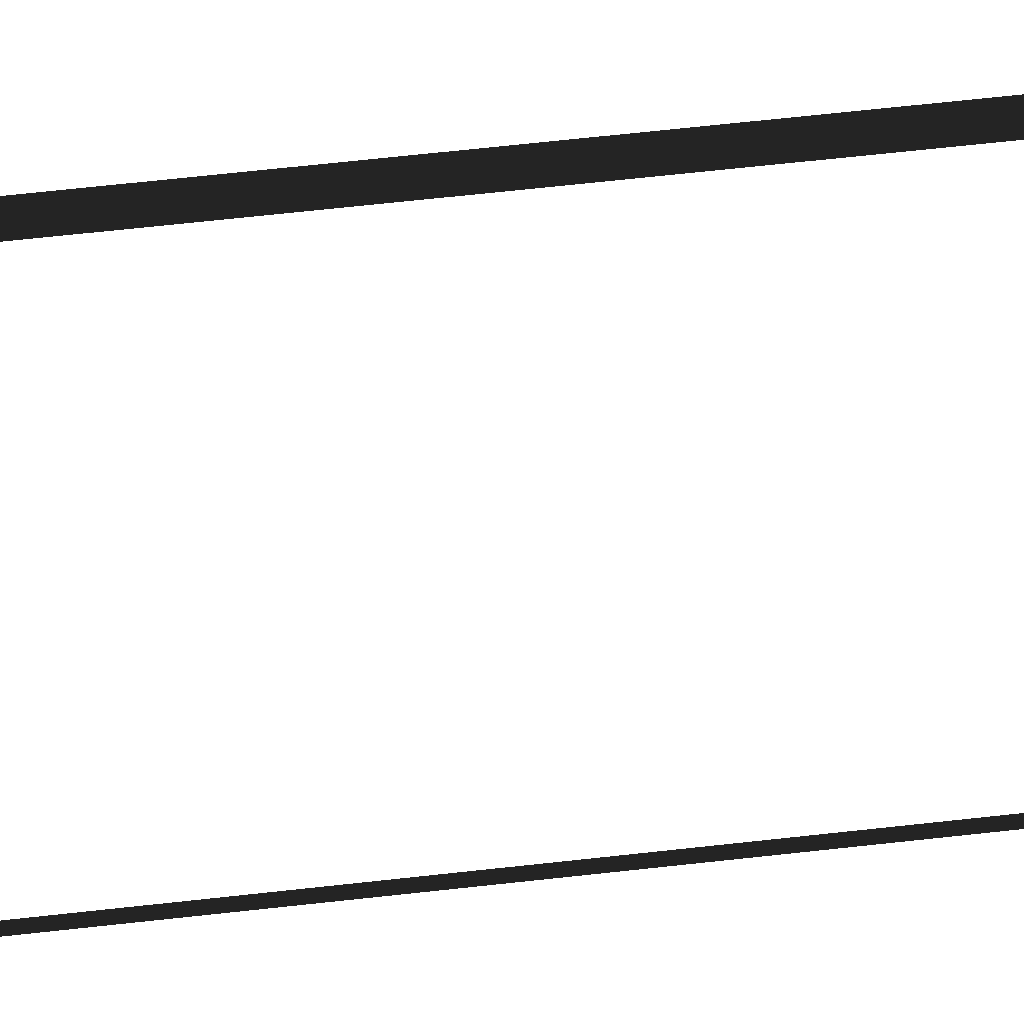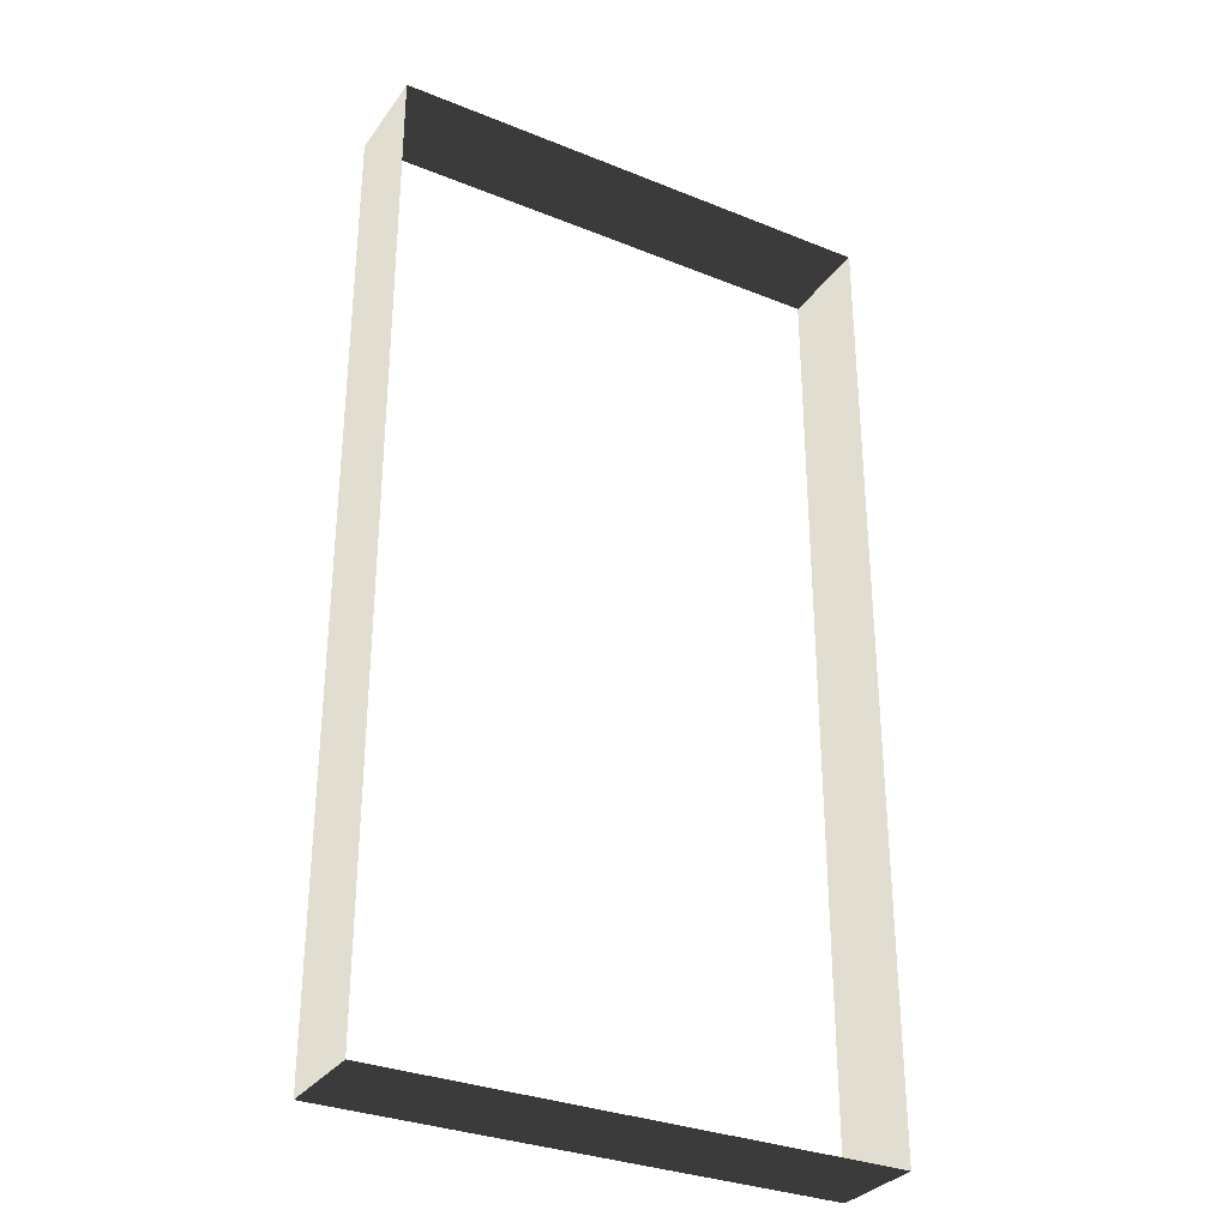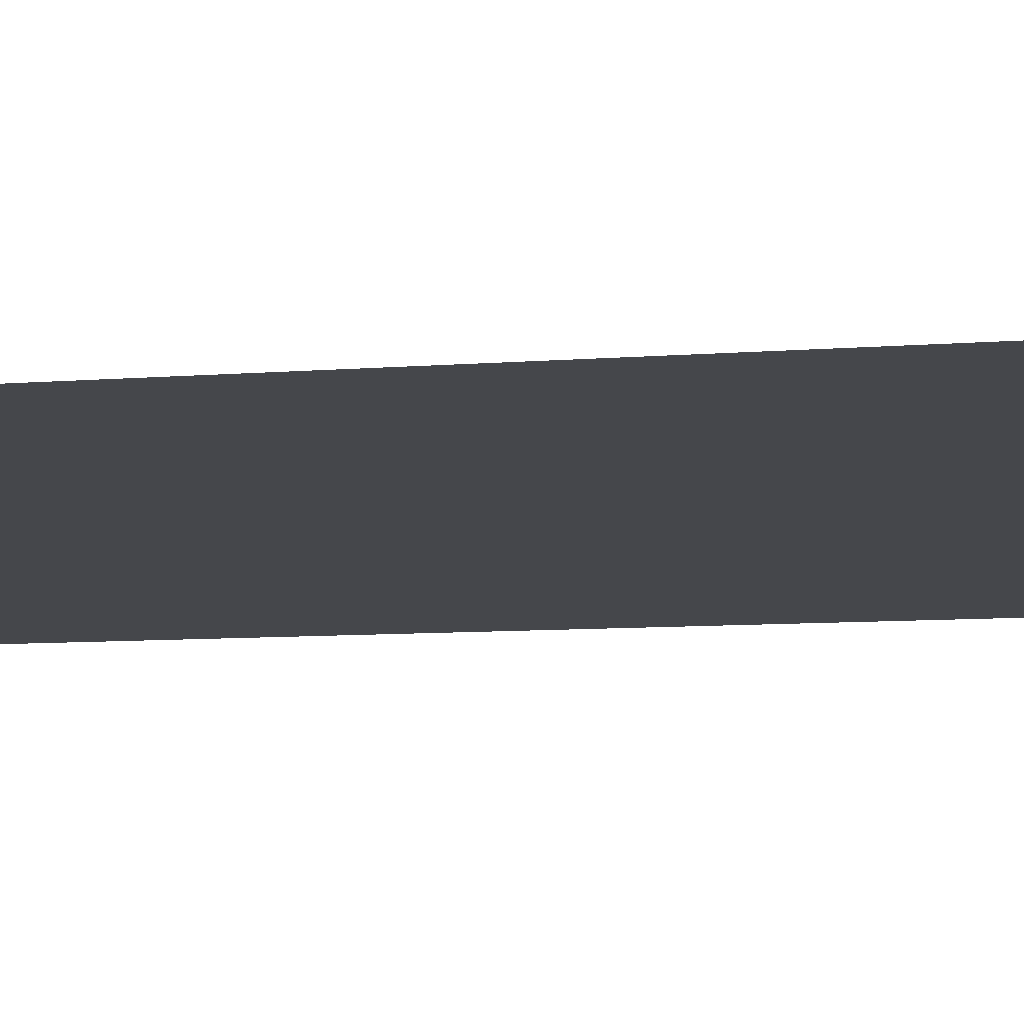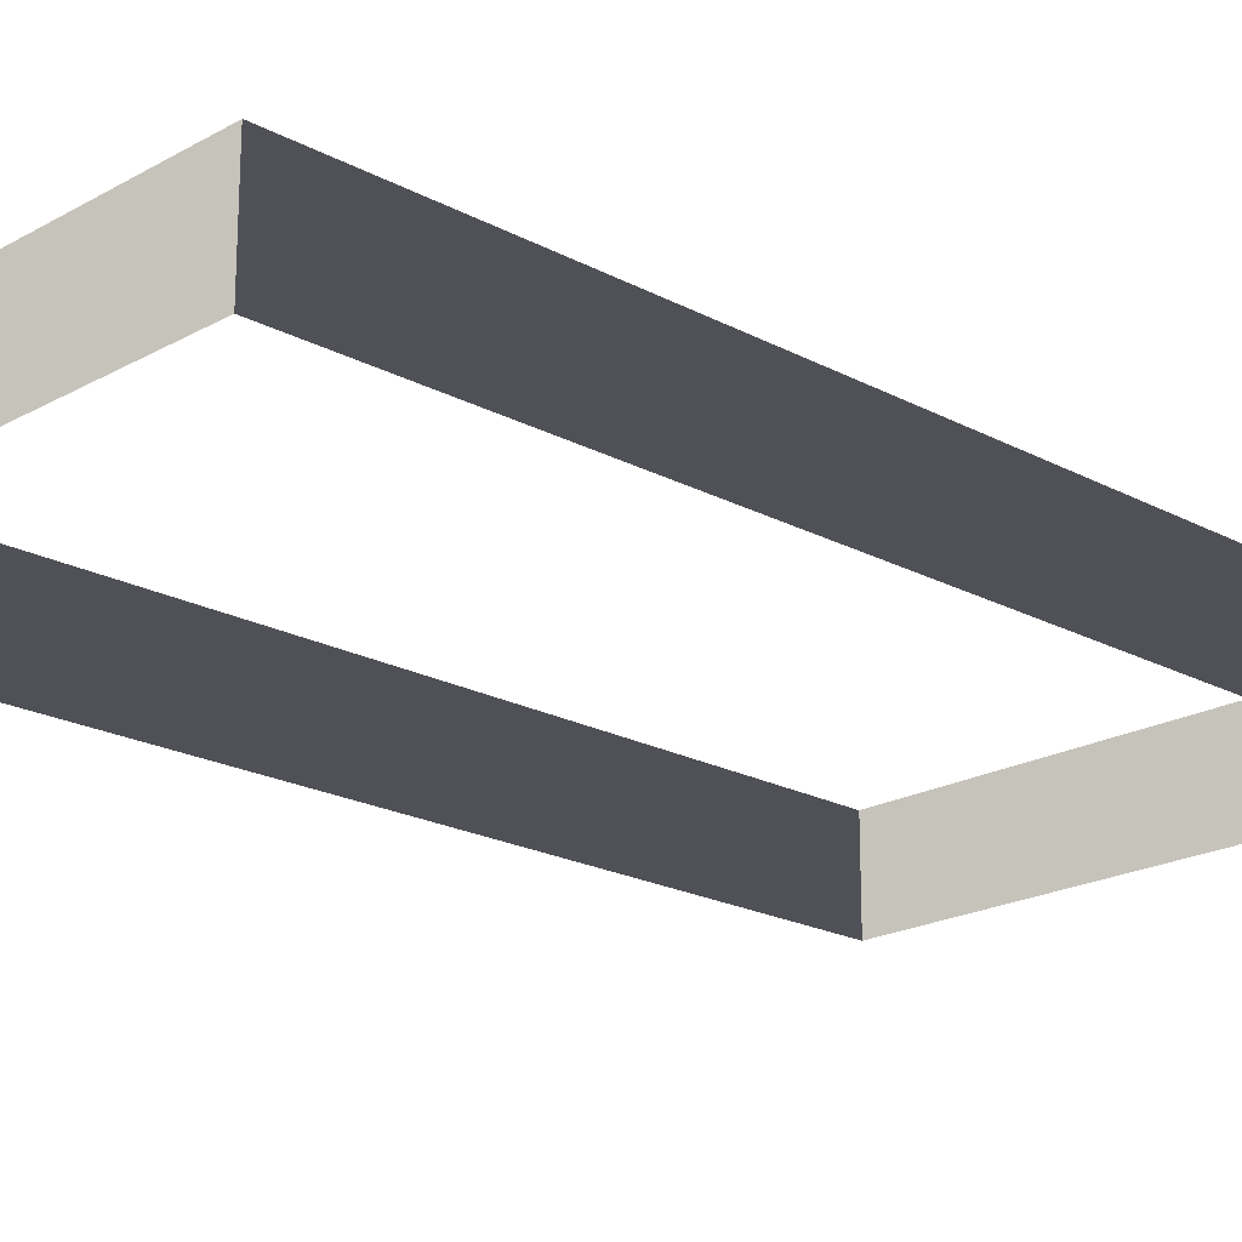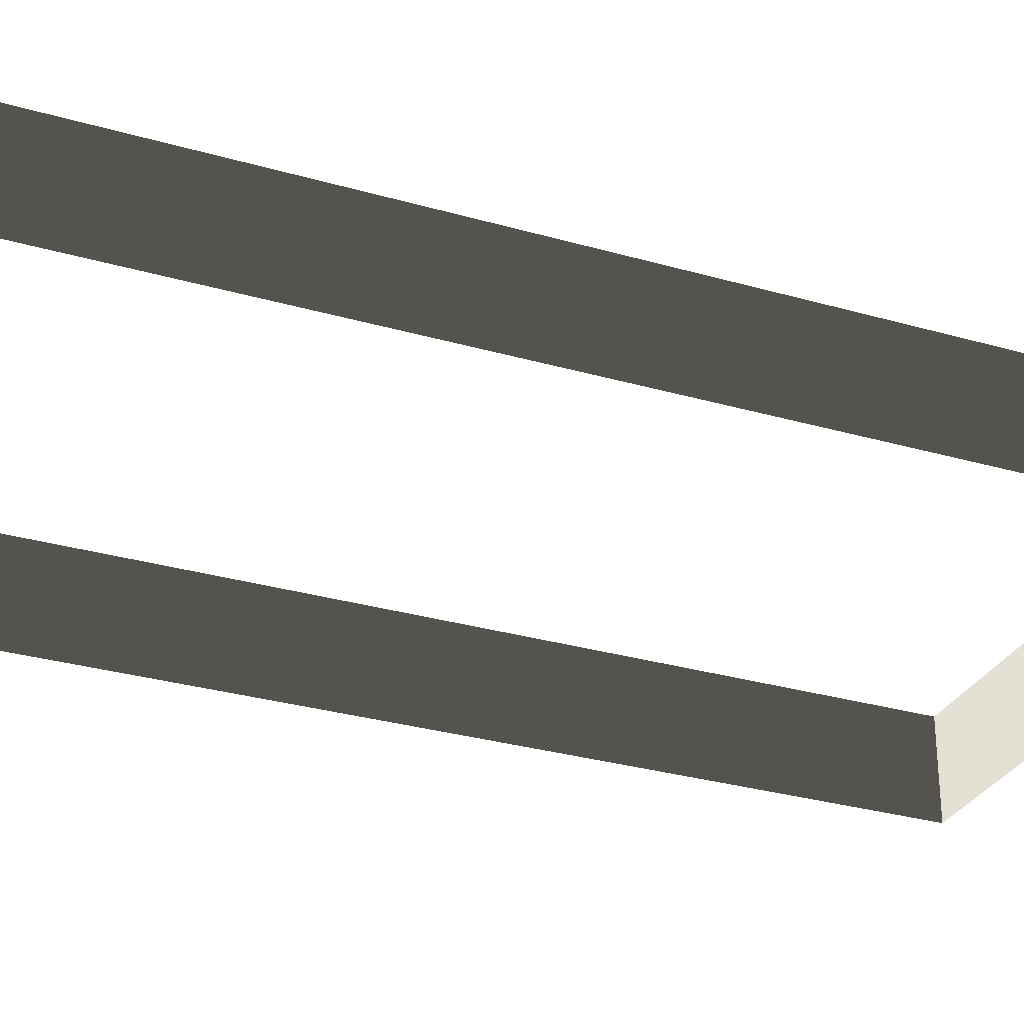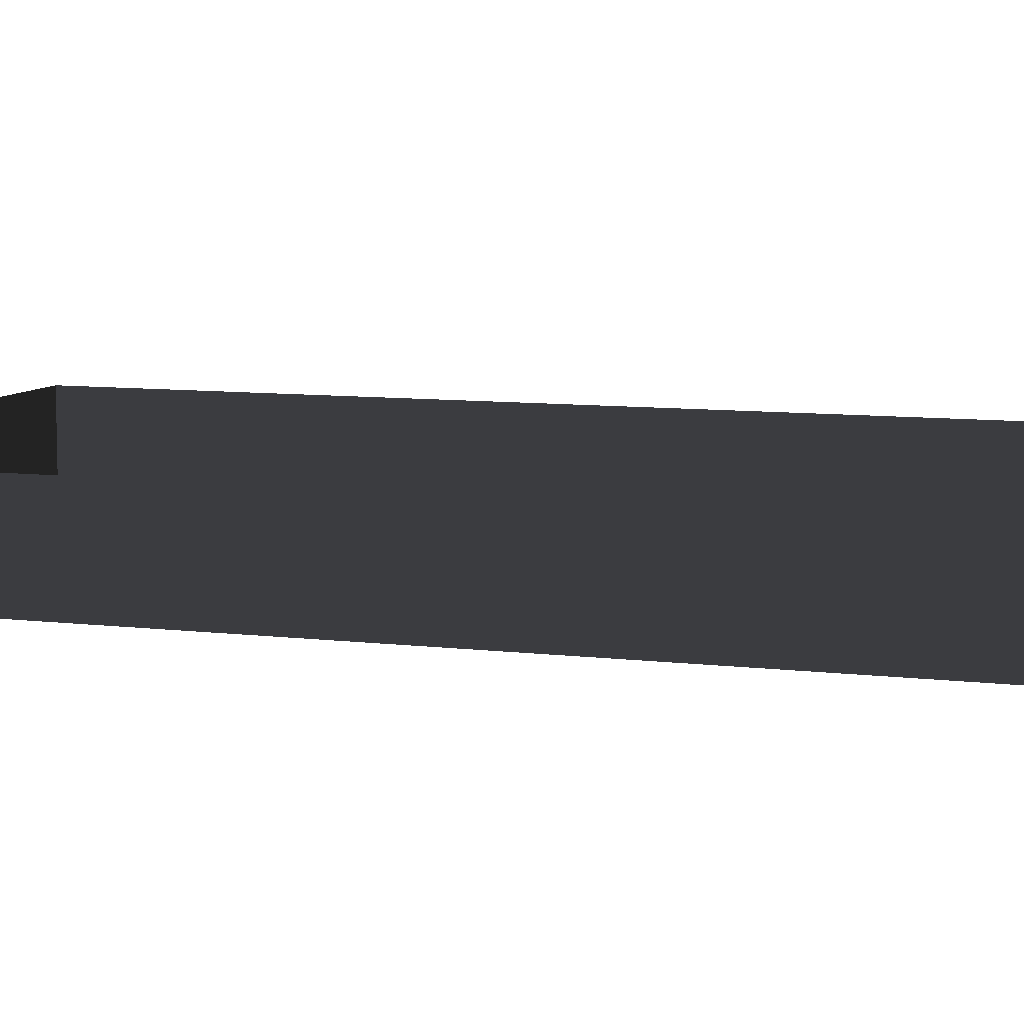
<metadata>
{"format":"obj","ext":"obj","renderer":"f3d","projection":"perspective","resolution":1024,"background":"white","views":[{"elev":76.7,"azim":84.0,"up":"+Z"},{"elev":-31.8,"azim":-29.6,"up":"+Y"},{"elev":-10.2,"azim":100.6,"up":"+Z"},{"elev":-20.3,"azim":45.6,"up":"+Z"},{"elev":-30.1,"azim":-112.8,"up":"+Z"},{"elev":8.3,"azim":108.9,"up":"+Z"}]}
</metadata>
<code>
v -13.29 25.06 -5.532
v -13.29 25.06 -10.6
v 13.29 25.06 -10.6
v 13.29 25.06 -5.532
v 1.291e-05 25.06 -5.532
v 13.29 -26.04 -5.532
v 13.29 -26.04 -10.6
v -13.29 -26.04 -10.6
v -13.29 -26.04 -5.532
v 9.344e-06 -26.04 -5.532
v 13.29 25.06 -5.532
v 13.29 25.06 -10.6
v 13.29 -26.04 -10.6
v 13.29 -26.04 -5.532
v -13.29 -26.04 -5.532
v -13.29 -26.04 -10.6
v -13.29 25.06 -10.6
v -13.29 25.06 -5.532
g Building_t8.033_37896_197
f 1 3 2
f 3 1 4
f 4 1 5
f 6 8 7
f 8 6 9
f 9 6 10
f 11 13 12
f 11 14 13
f 15 17 16
f 15 18 17

</code>
